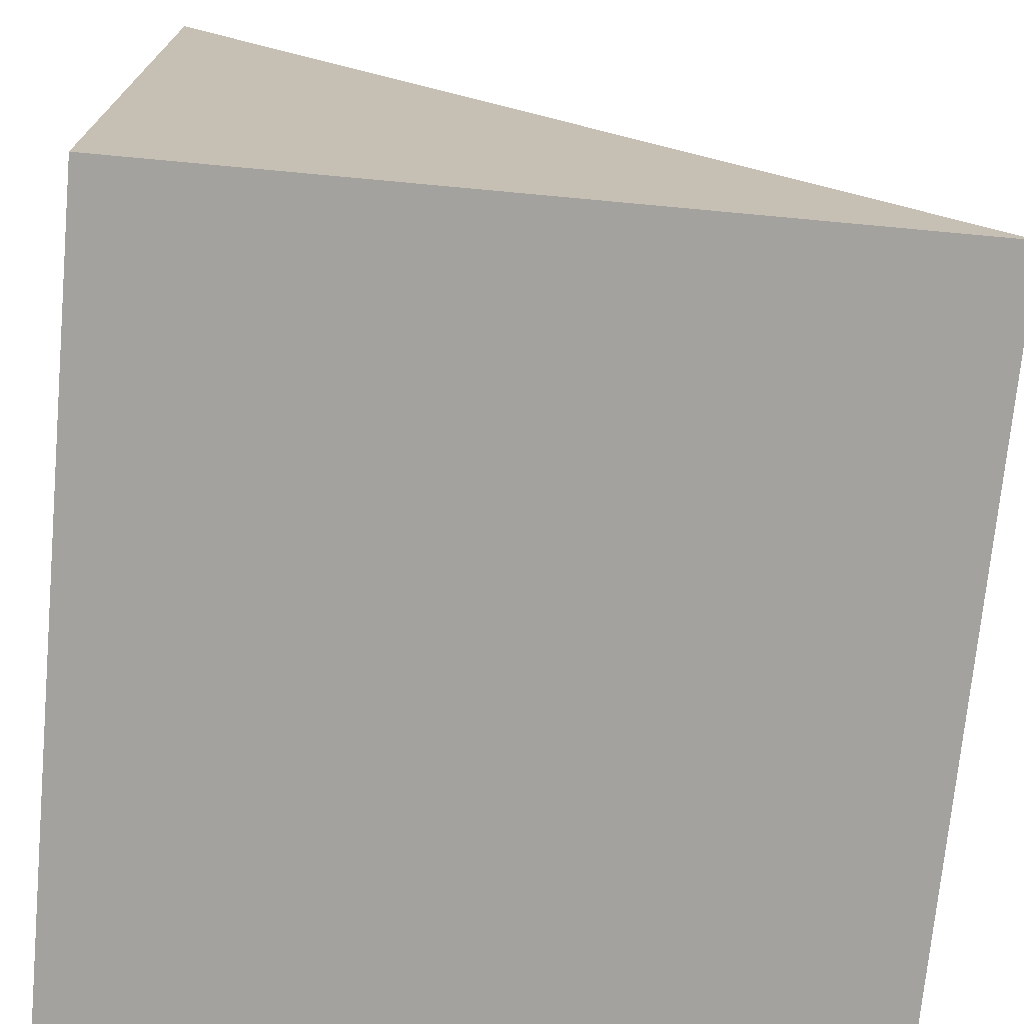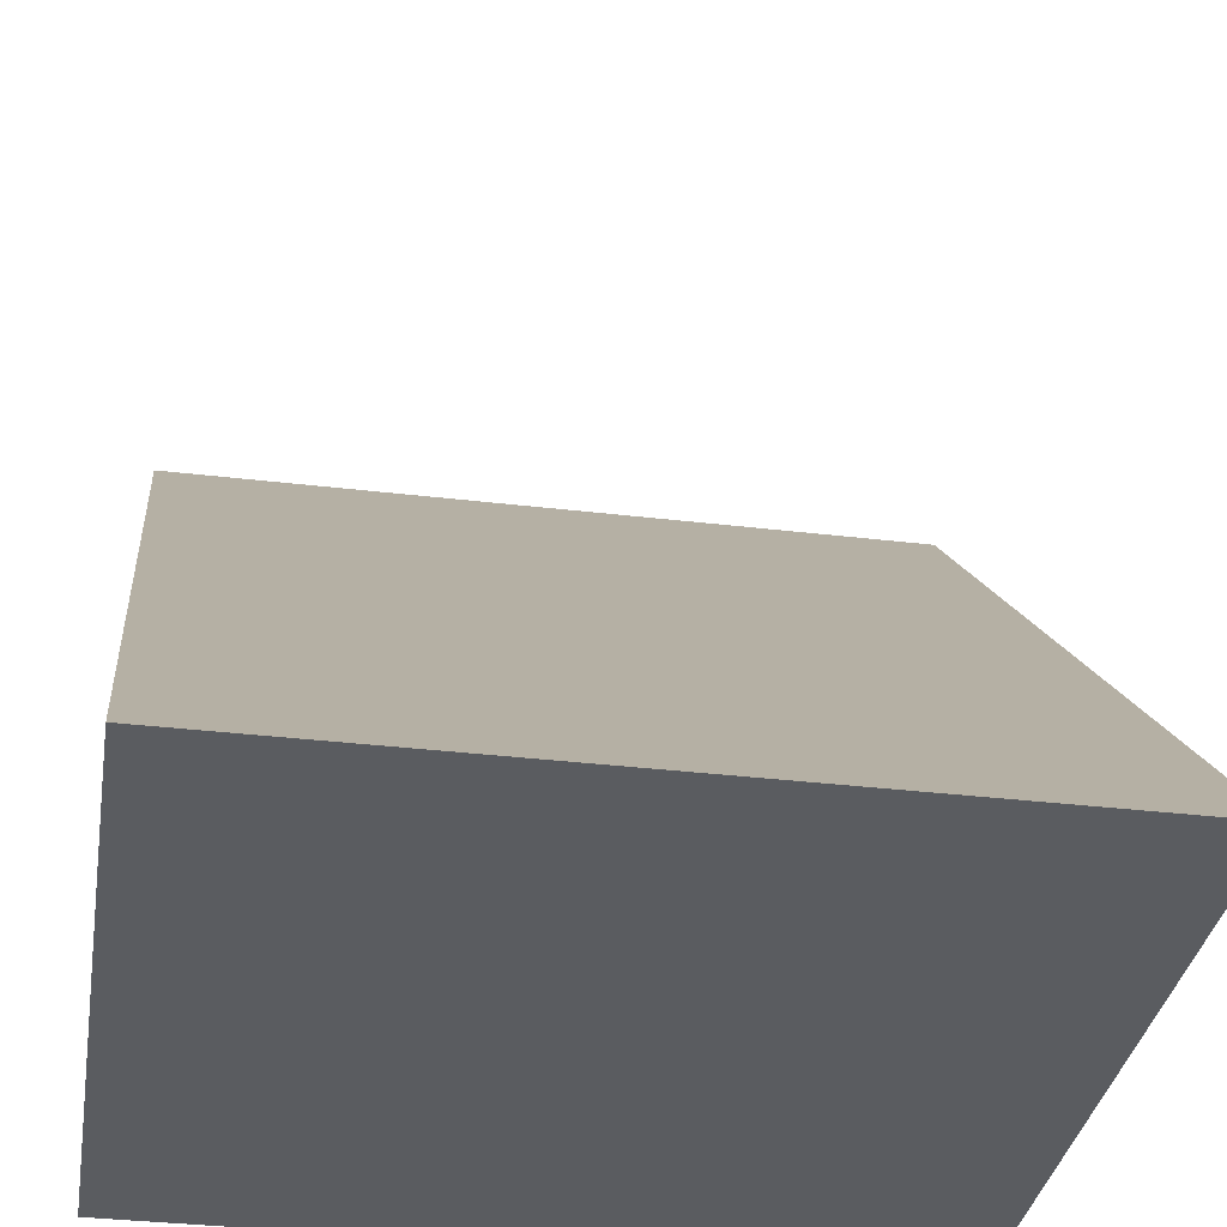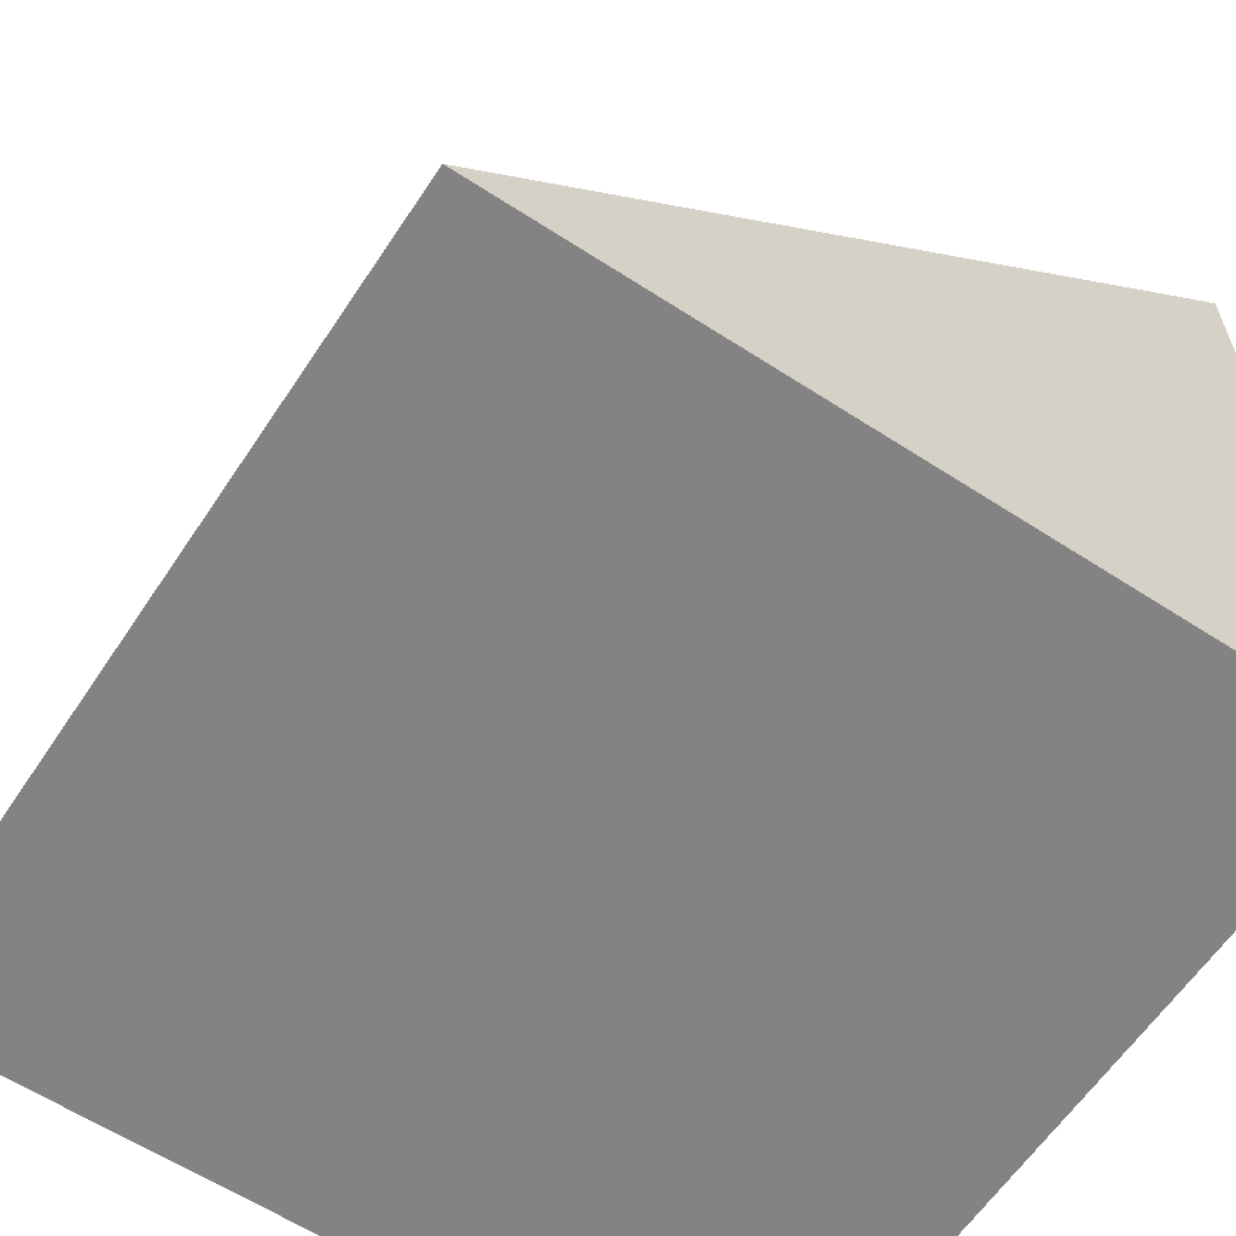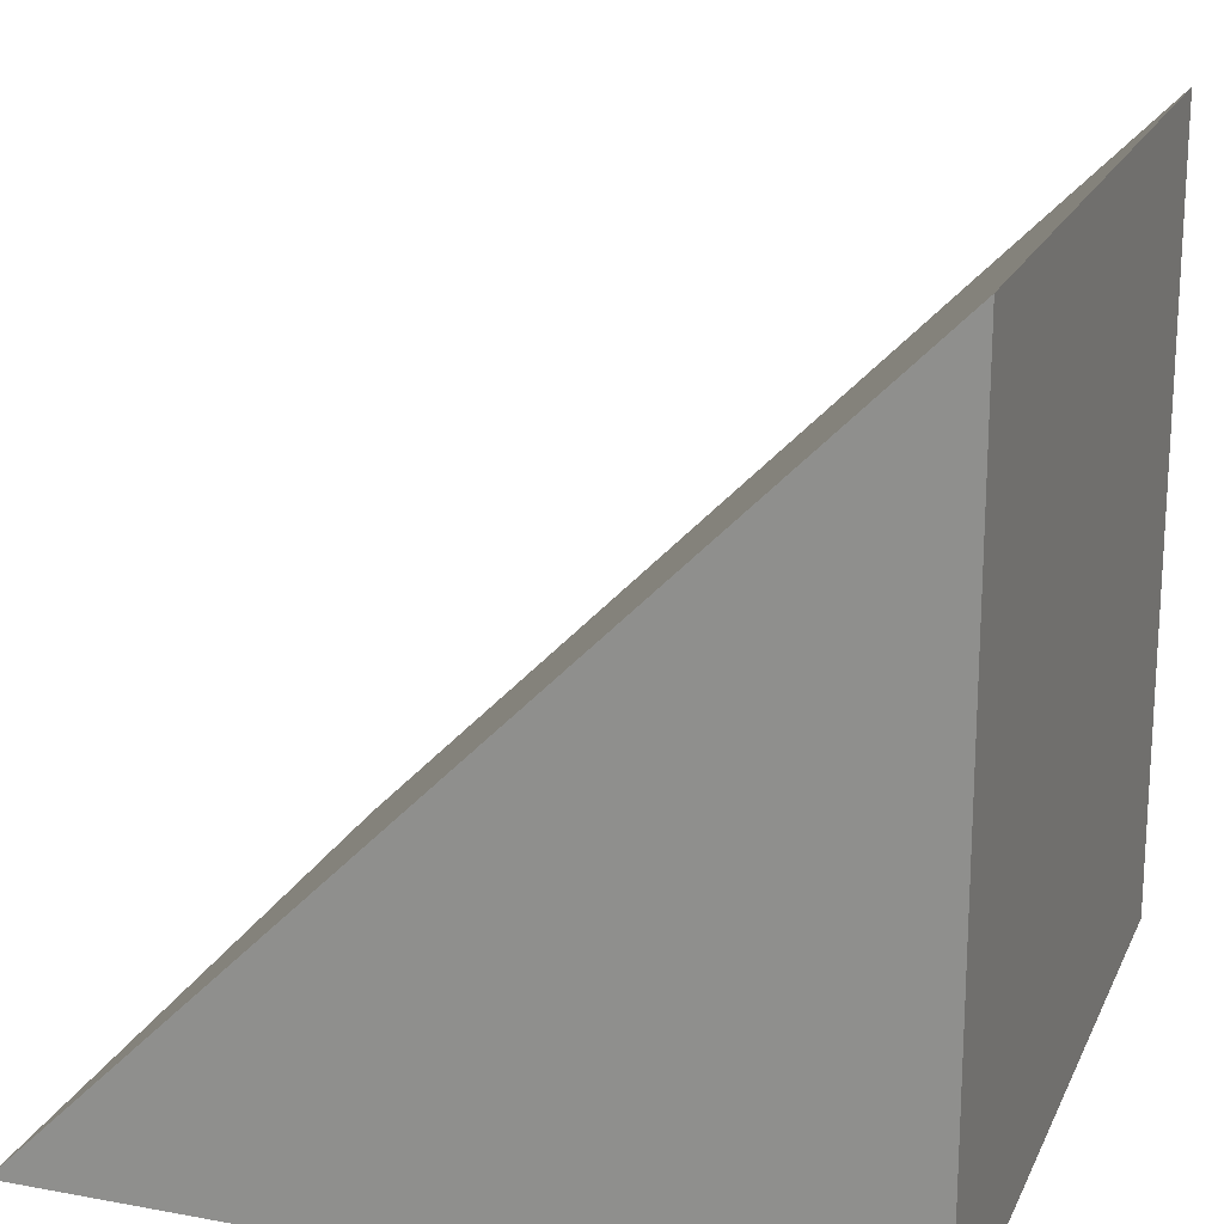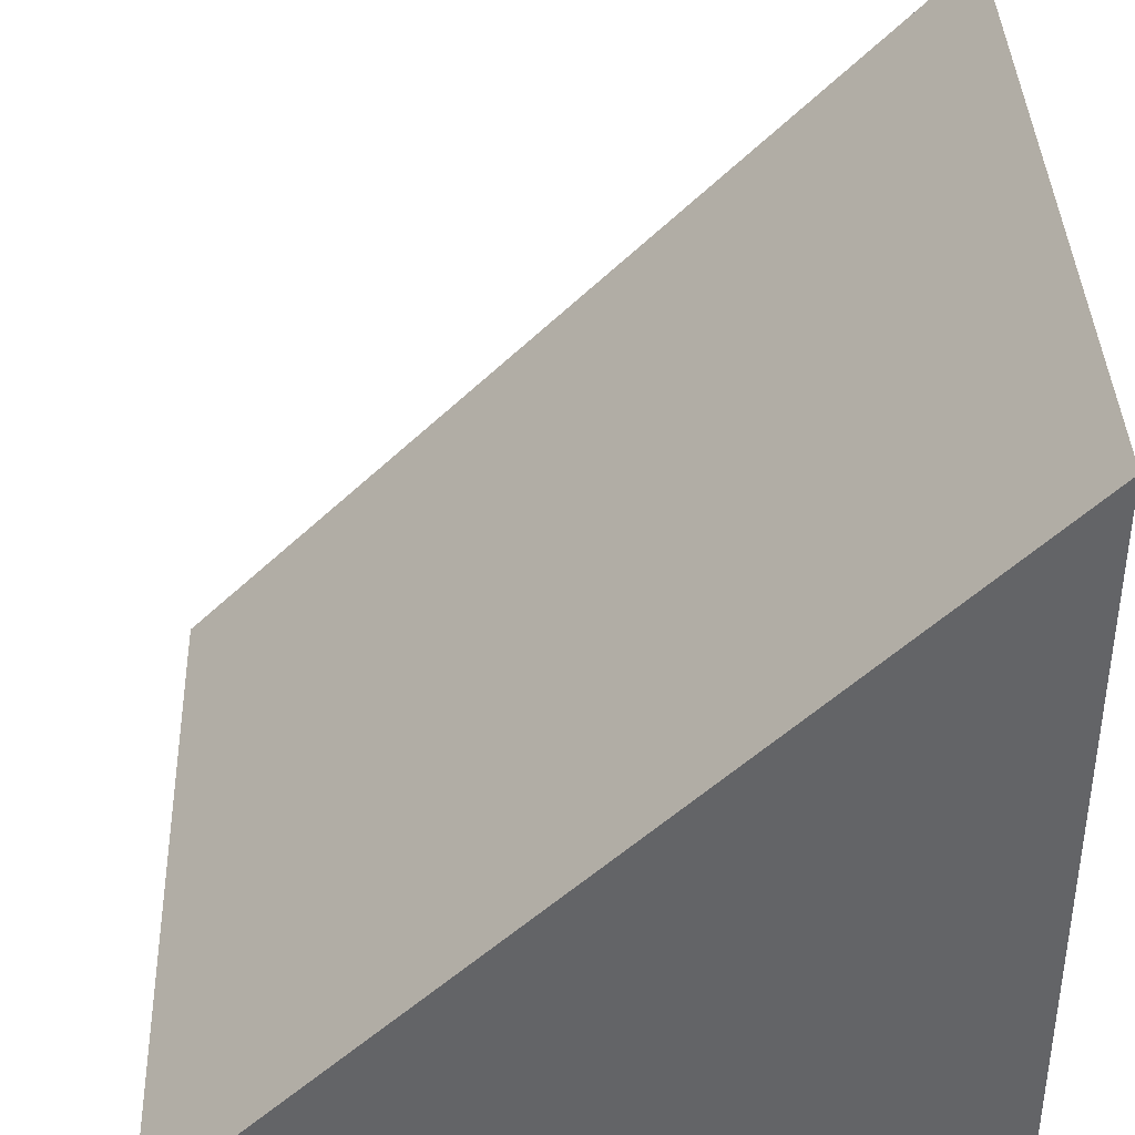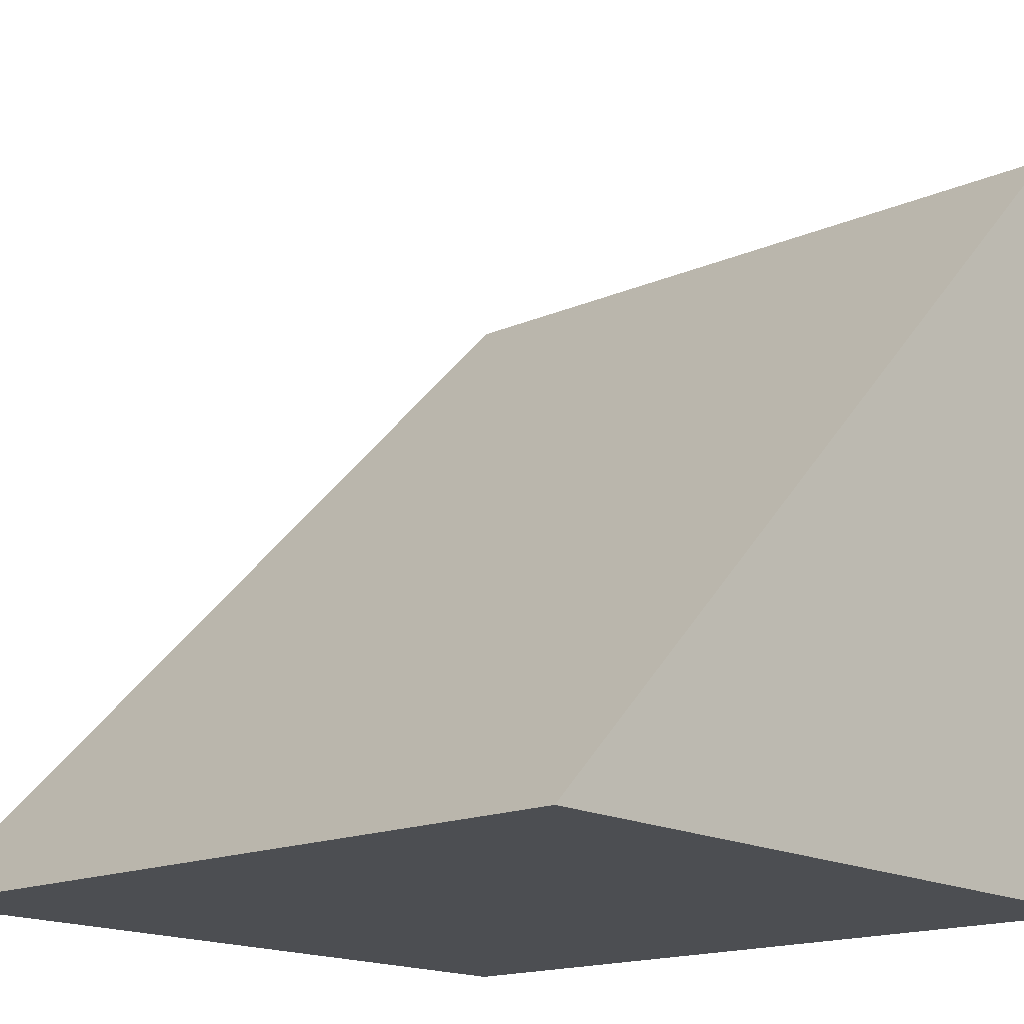
<metadata>
{"format":"obj","ext":"obj","renderer":"f3d","projection":"perspective","resolution":1024,"background":"white","views":[{"elev":-72.4,"azim":84.7,"up":"+Z"},{"elev":-34.4,"azim":170.8,"up":"+Z"},{"elev":-61.1,"azim":56.5,"up":"+Y"},{"elev":19.5,"azim":-71.1,"up":"+Z"},{"elev":39.0,"azim":-92.0,"up":"+Z"},{"elev":-16.5,"azim":41.7,"up":"+Y"}]}
</metadata>
<code>
o Ramp
v -0.5 0 -1
v 0.5 0 -1
v 0.5 1 -1
v -0.5 0 0
v -0.5 1 -1
v 0.5 0 0
f 4 6 3 5
f 1 4 5
f 3 6 2
f 2 1 5 3
f 1 2 6 4

</code>
